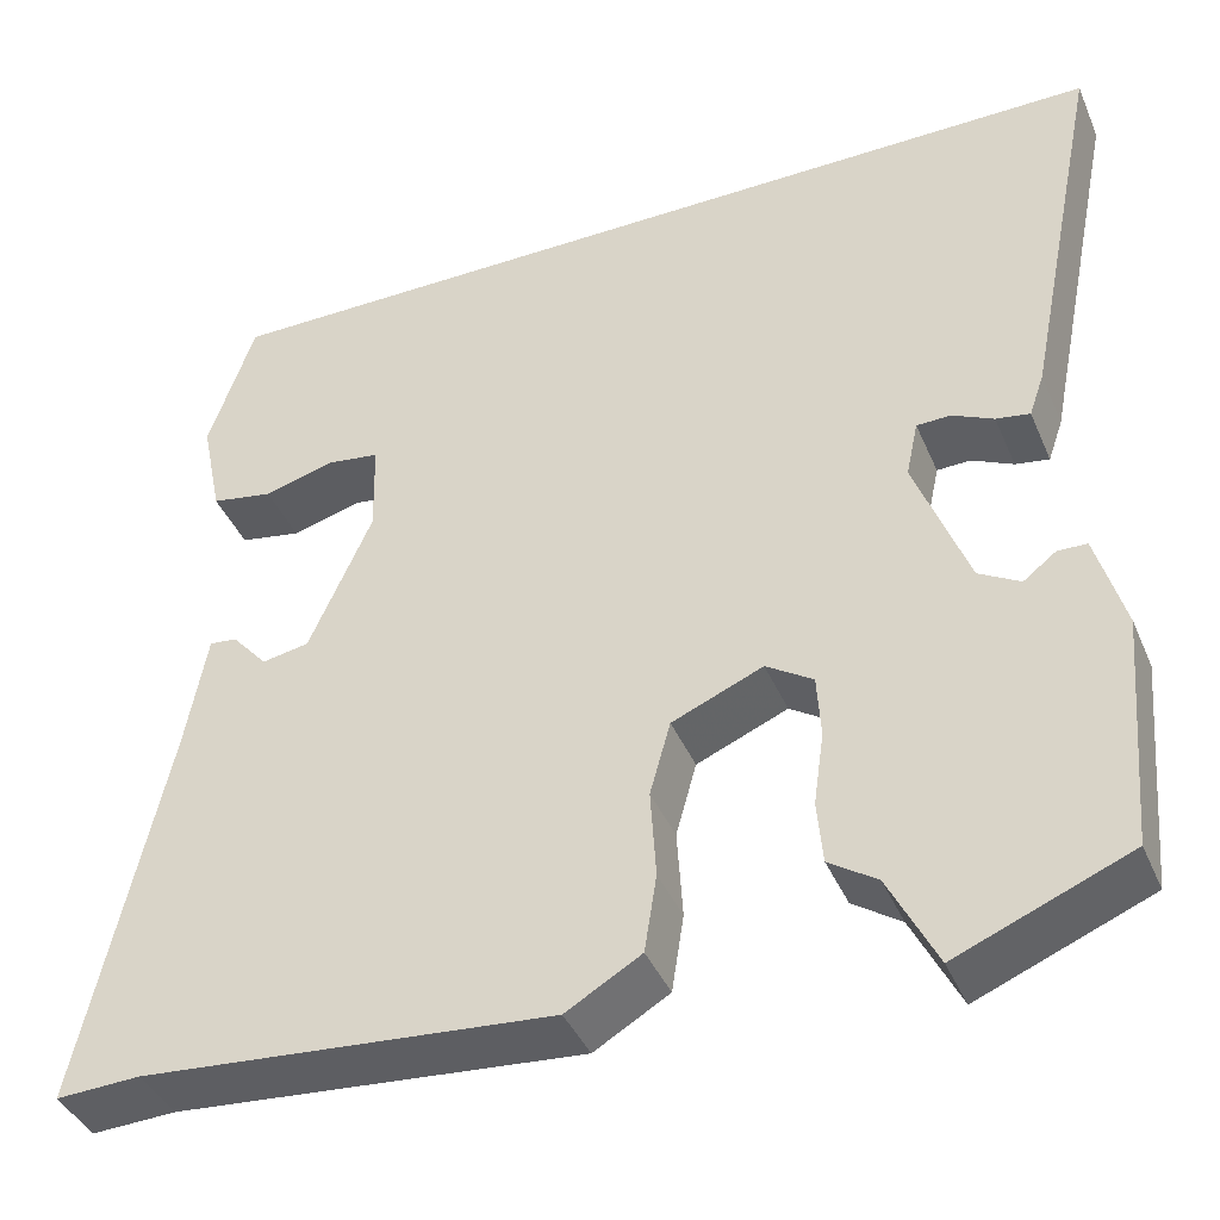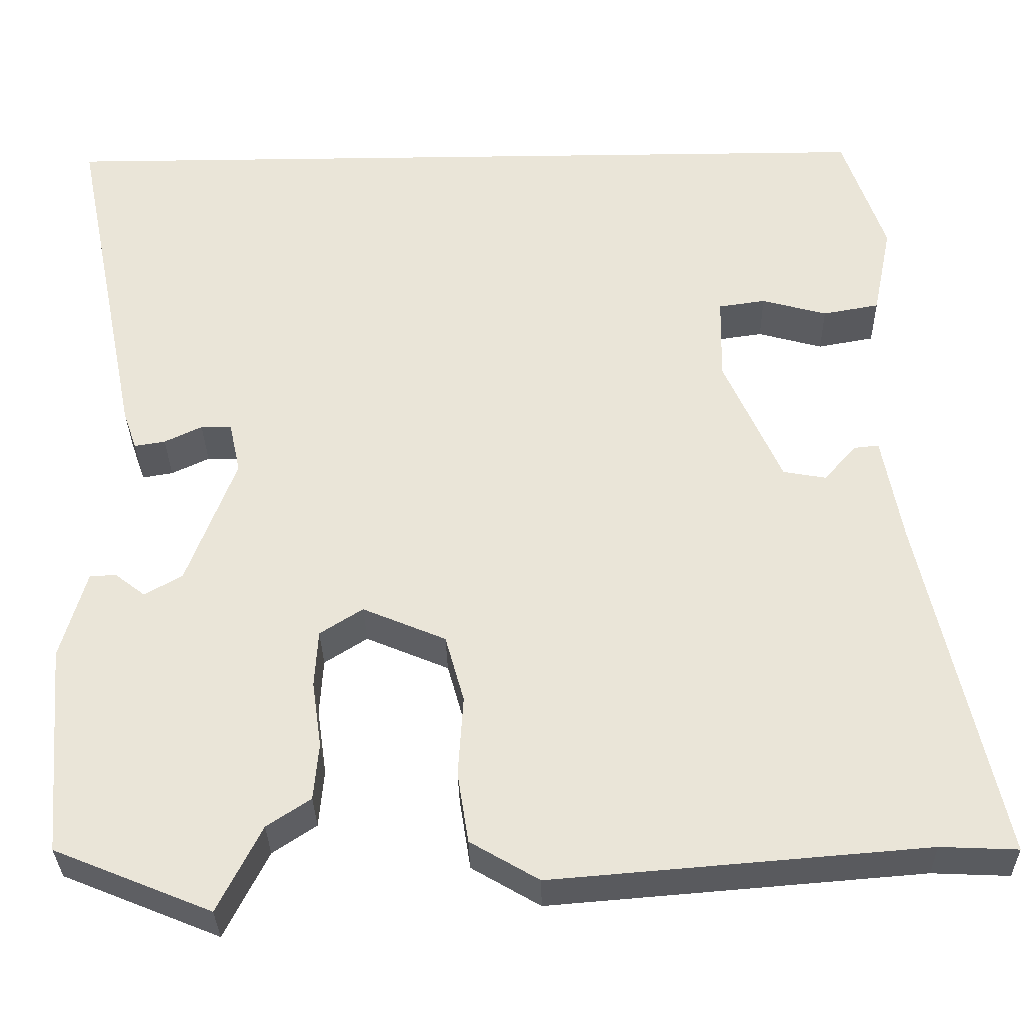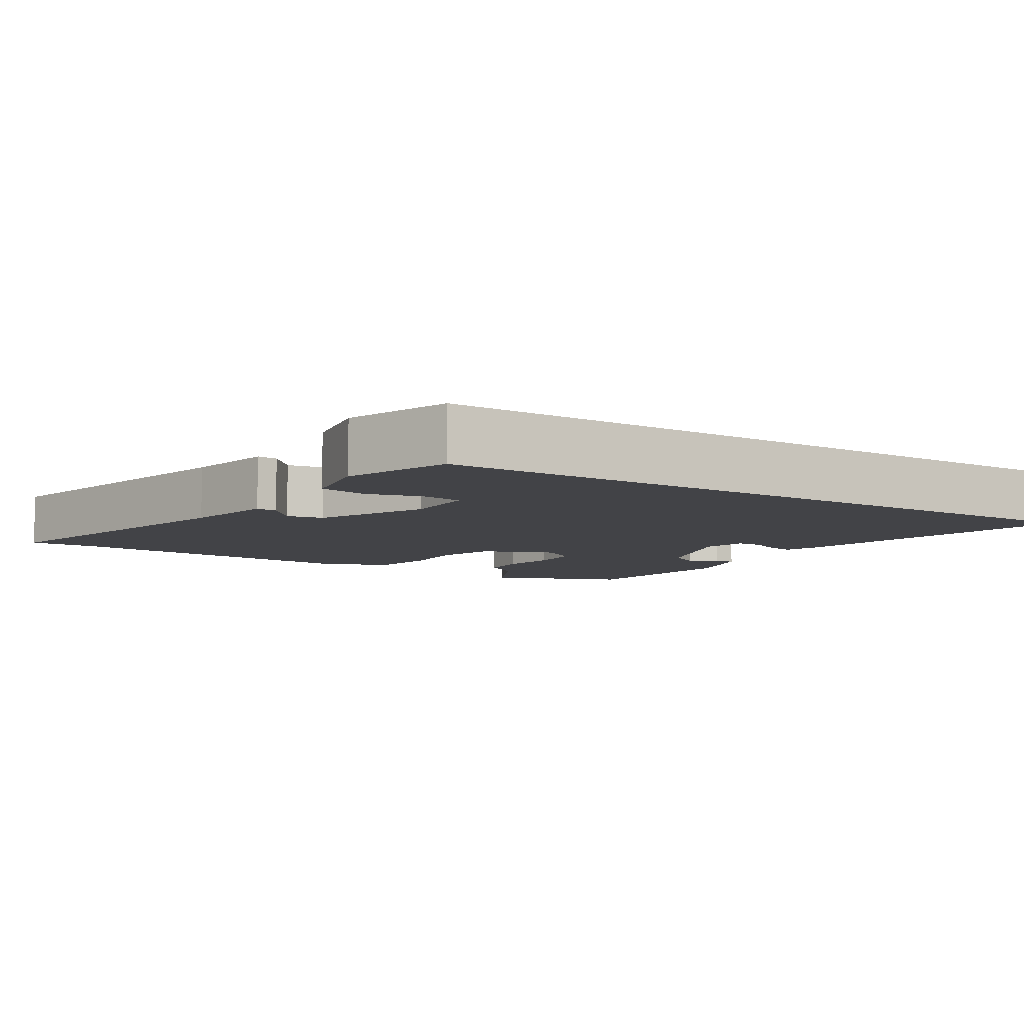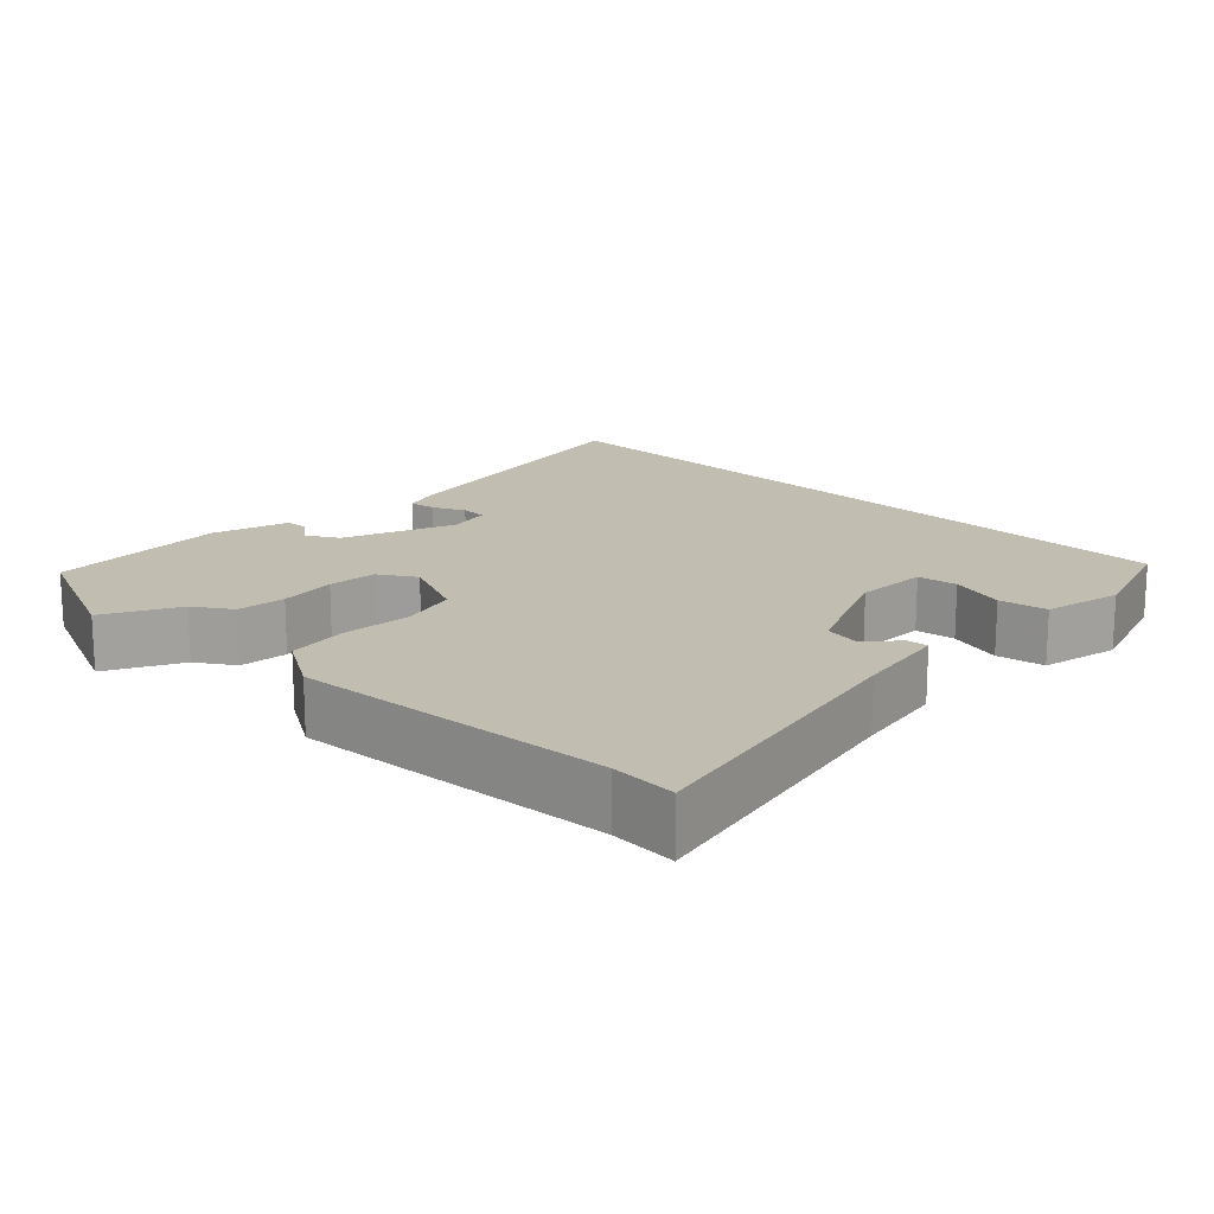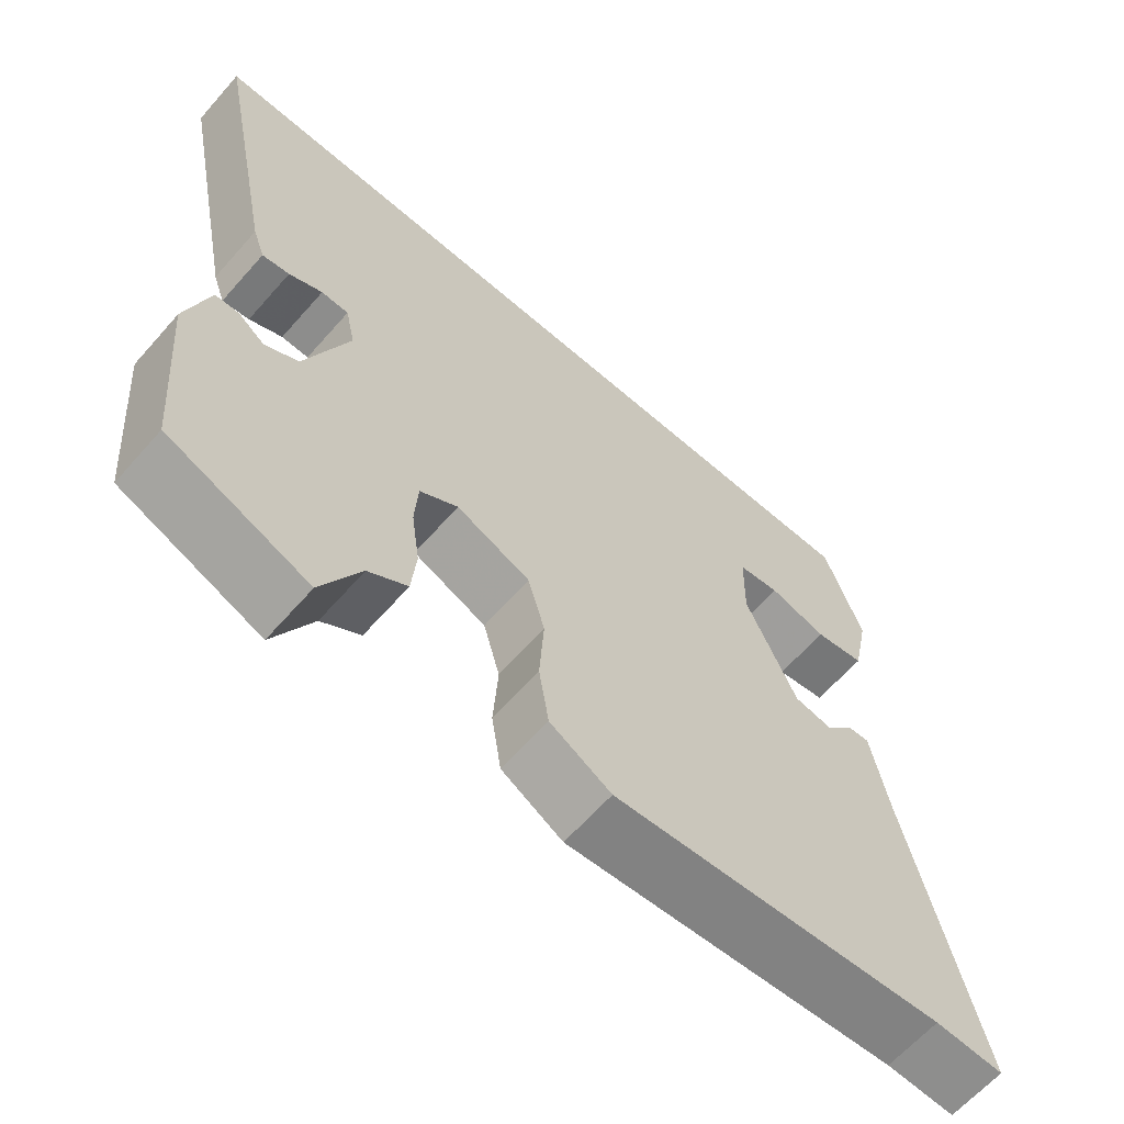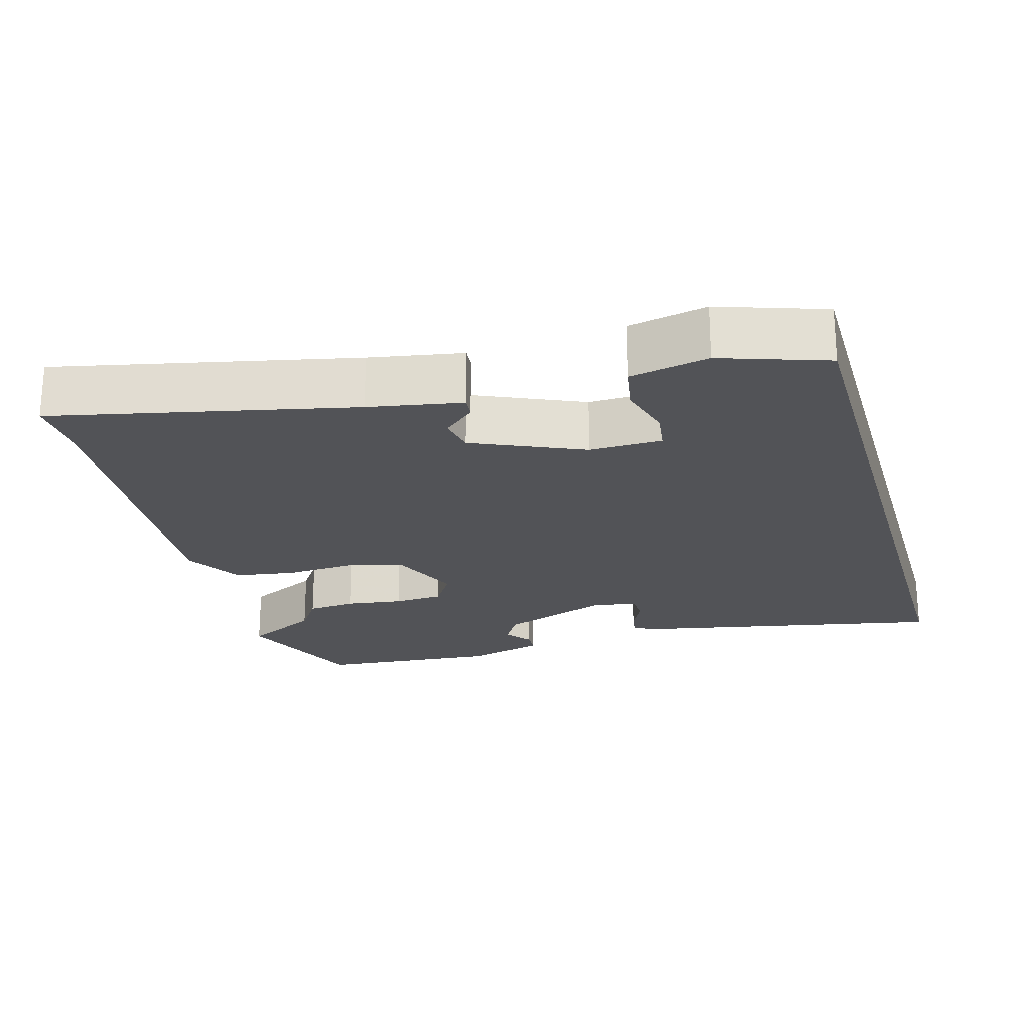
<metadata>
{"format":"obj","ext":"obj","renderer":"f3d","projection":"perspective","resolution":1024,"background":"white","views":[{"elev":-40.8,"azim":21.9,"up":"+Z"},{"elev":-32.5,"azim":-178.9,"up":"+Z"},{"elev":-7.5,"azim":-32.9,"up":"+Y"},{"elev":16.8,"azim":-135.1,"up":"+Y"},{"elev":-63.5,"azim":138.7,"up":"+Z"},{"elev":-22.4,"azim":-73.9,"up":"+Y"}]}
</metadata>
<code>
v 0.568 0.07 0.5
v 0.486 0.07 0.091
v 0.47 0.07 0.045
v 0.434 0.07 0.051
v 0.39 0.07 0.072
v 0.354 0.07 0.071
v 0.341 0.07 0.011
v 0.398 0.07 -0.141
v 0.442 0.07 -0.166
v 0.477 0.07 -0.139
v 0.508 0.07 -0.14
v 0.538 0.07 -0.245
v 0.517 0.07 -0.493
v 0.334 0.07 -0.568
v 0.283 0.07 -0.467
v 0.232 0.07 -0.433
v 0.226 0.07 -0.366
v 0.237 0.07 -0.288
v 0.233 0.07 -0.221
v 0.183 0.07 -0.189
v 0.086 0.07 -0.23
v 0.064 0.07 -0.309
v 0.07 0.07 -0.404
v 0.057 0.07 -0.487
v -0.023 0.07 -0.534
v -0.459 0.07 -0.498
v -0.549 0.07 -0.502
v -0.459 0.07 -0.093
v -0.436 0.07 0.034
v -0.407 0.07 0.031
v -0.369 0.07 -0.012
v -0.319 0.07 -0.003
v -0.252 0.07 0.148
v -0.254 0.07 0.248
v -0.309 0.07 0.256
v -0.385 0.07 0.235
v -0.451 0.07 0.247
v -0.473 0.07 0.355
v -0.424 0.07 0.5
v 0.568 0 0.5
v 0.486 0 0.091
v 0.47 0 0.045
v 0.434 0 0.051
v 0.39 0 0.072
v 0.354 0 0.071
v 0.341 0 0.011
v 0.398 0 -0.141
v 0.442 0 -0.166
v 0.477 0 -0.139
v 0.508 0 -0.14
v 0.538 0 -0.245
v 0.517 0 -0.493
v 0.334 0 -0.568
v 0.283 0 -0.467
v 0.232 0 -0.433
v 0.226 0 -0.366
v 0.237 0 -0.288
v 0.233 0 -0.221
v 0.183 0 -0.189
v 0.086 0 -0.23
v 0.064 0 -0.309
v 0.07 0 -0.404
v 0.057 0 -0.487
v -0.023 0 -0.534
v -0.459 0 -0.498
v -0.549 0 -0.502
v -0.459 0 -0.093
v -0.436 0 0.034
v -0.407 0 0.031
v -0.369 0 -0.012
v -0.319 0 -0.003
v -0.252 0 0.148
v -0.254 0 0.248
v -0.309 0 0.256
v -0.385 0 0.235
v -0.451 0 0.247
v -0.473 0 0.355
v -0.424 0 0.5
f 38 39 1
f 37 38 1
f 36 37 1
f 35 36 1
f 34 35 1
f 33 34 1 2
f 32 33 2
f 31 32 2
f 28 29 30 31
f 26 27 28 31
f 25 26 31
f 24 25 31
f 23 24 31
f 22 23 31
f 21 22 31
f 20 21 31
f 15 16 17 18
f 15 18 19
f 13 14 15
f 12 13 15
f 11 12 15
f 10 11 15
f 9 10 15
f 8 9 15 19
f 7 8 19 20
f 2 3 4 5
f 2 5 6
f 31 2 6
f 6 7 20 31
f 40 78 77
f 40 77 76
f 40 76 75
f 40 75 74
f 40 74 73
f 41 40 73 72
f 41 72 71
f 41 71 70
f 70 69 68 67
f 70 67 66 65
f 70 65 64
f 70 64 63
f 70 63 62
f 70 62 61
f 70 61 60
f 70 60 59
f 57 56 55 54
f 58 57 54
f 54 53 52
f 54 52 51
f 54 51 50
f 54 50 49
f 54 49 48
f 58 54 48 47
f 59 58 47 46
f 44 43 42 41
f 45 44 41
f 45 41 70
f 70 59 46 45
f 1 40 41 2
f 2 41 42 3
f 3 42 43 4
f 4 43 44 5
f 5 44 45 6
f 6 45 46 7
f 7 46 47 8
f 8 47 48 9
f 9 48 49 10
f 10 49 50 11
f 11 50 51 12
f 12 51 52 13
f 13 52 53 14
f 14 53 54 15
f 15 54 55 16
f 16 55 56 17
f 17 56 57 18
f 18 57 58 19
f 19 58 59 20
f 20 59 60 21
f 21 60 61 22
f 22 61 62 23
f 23 62 63 24
f 24 63 64 25
f 25 64 65 26
f 26 65 66 27
f 27 66 67 28
f 28 67 68 29
f 29 68 69 30
f 30 69 70 31
f 31 70 71 32
f 32 71 72 33
f 33 72 73 34
f 34 73 74 35
f 35 74 75 36
f 36 75 76 37
f 37 76 77 38
f 38 77 78 39
f 39 78 40 1

</code>
